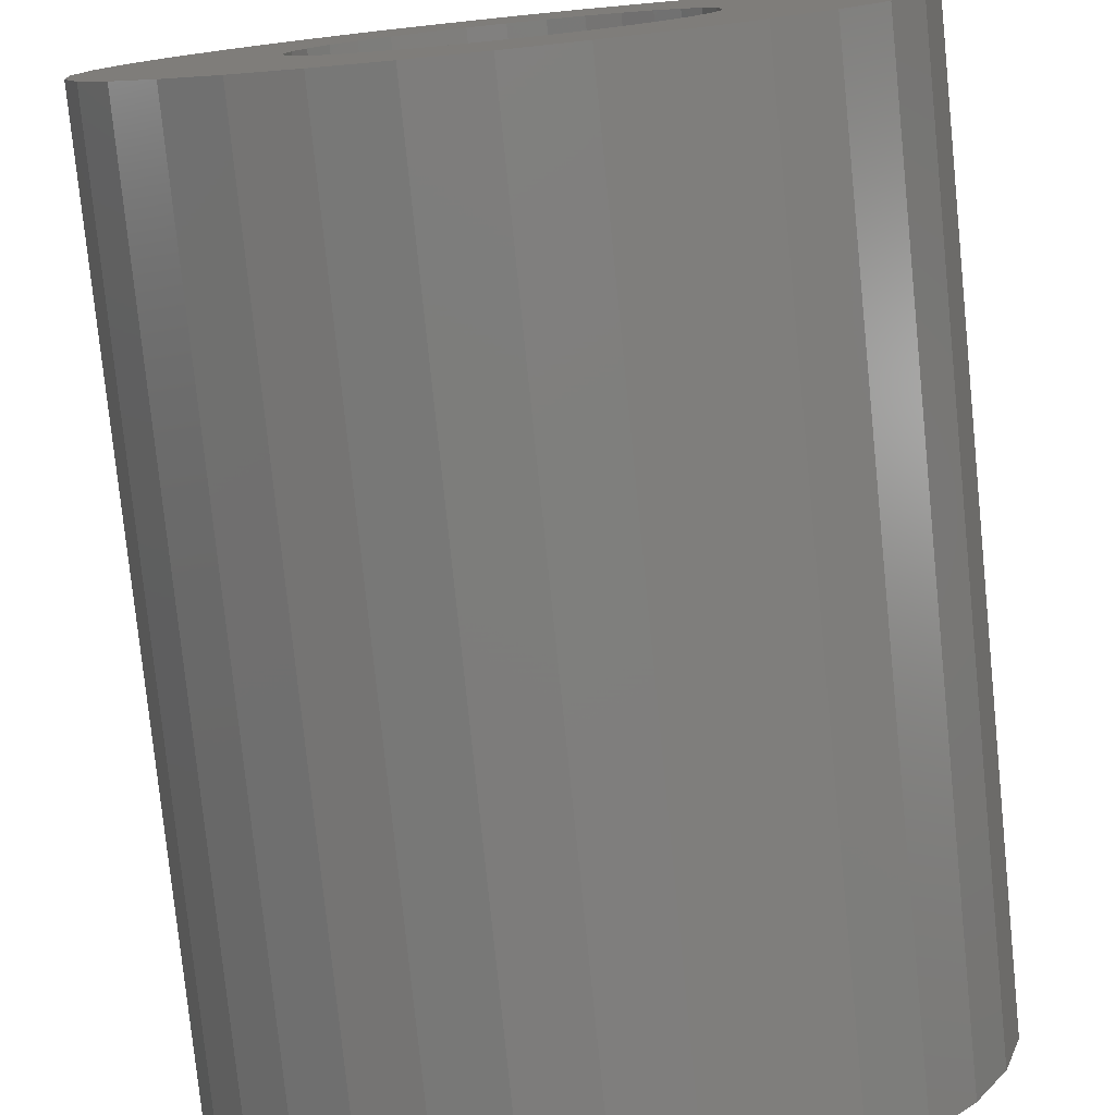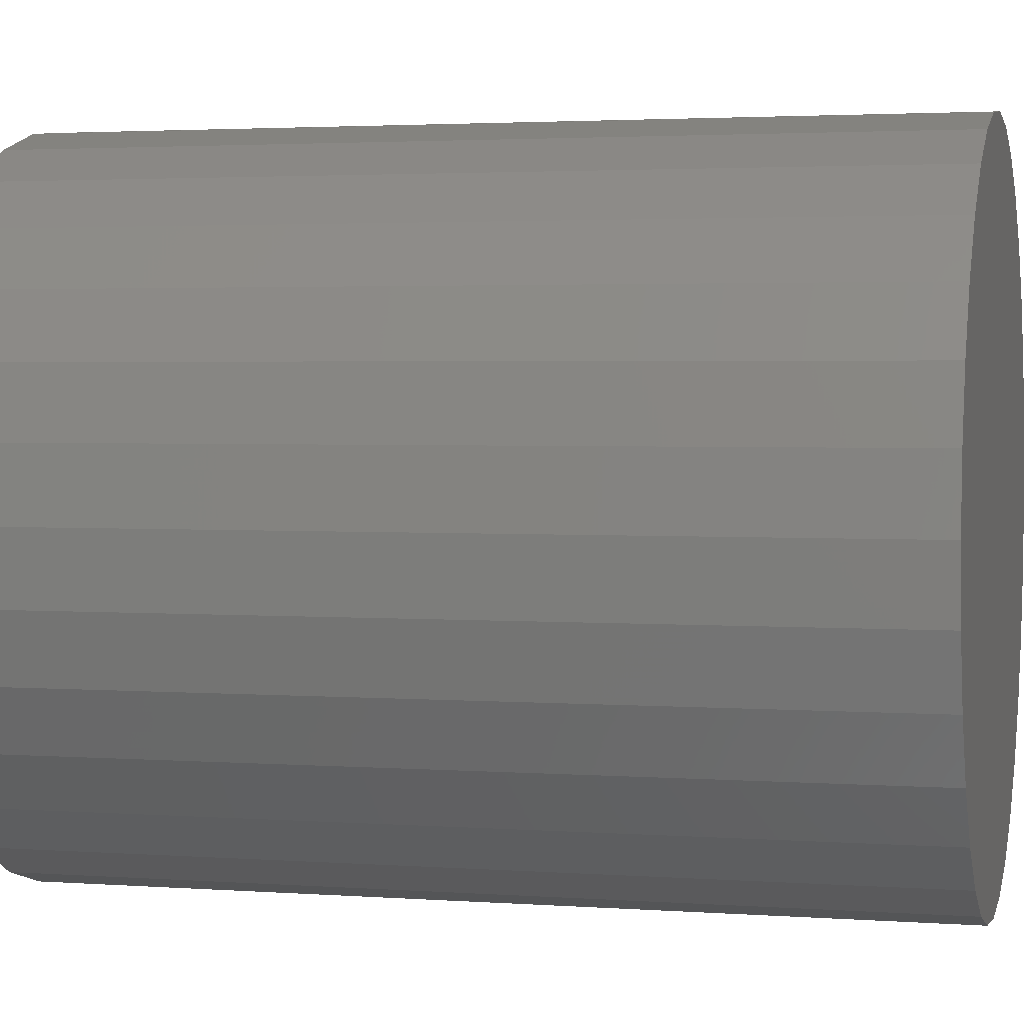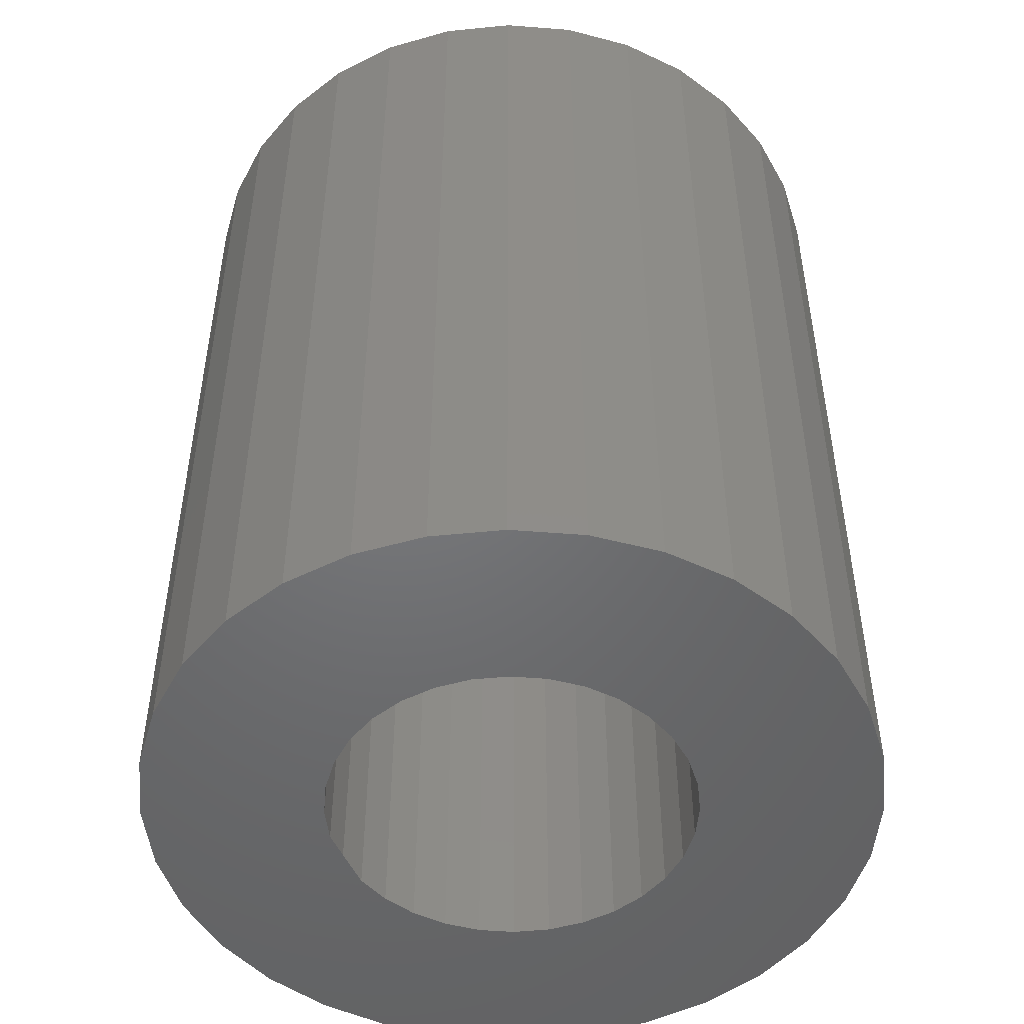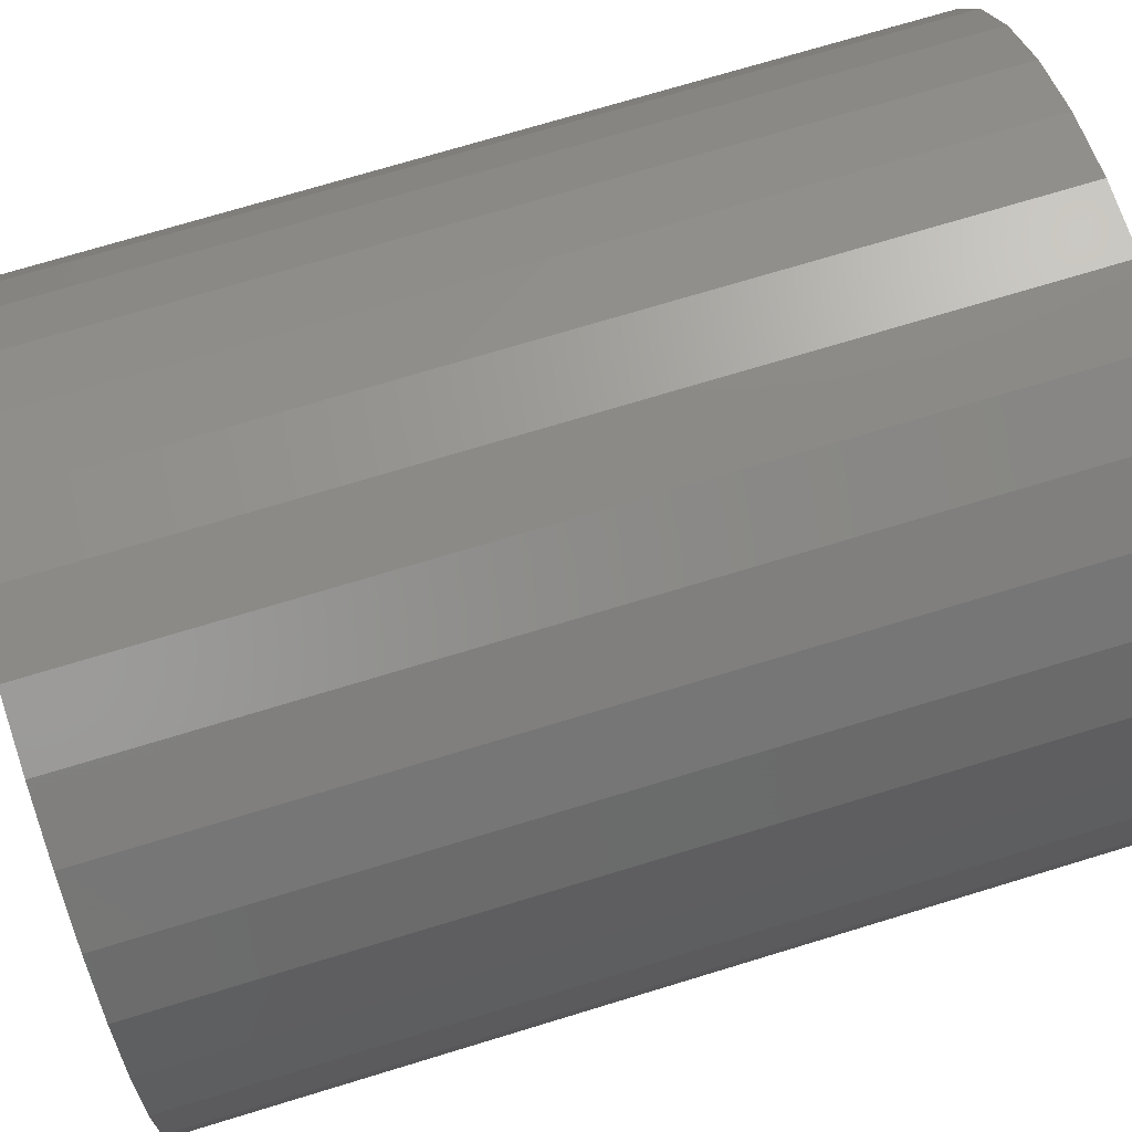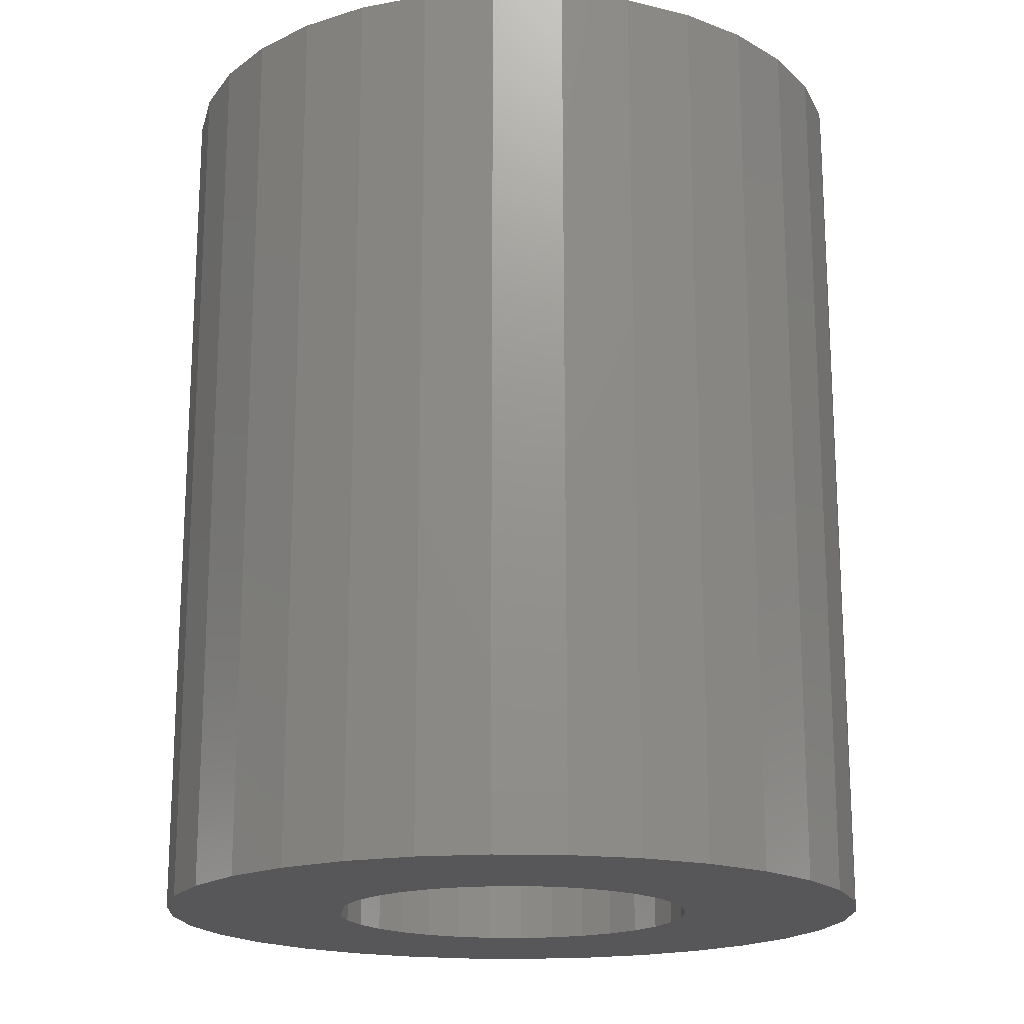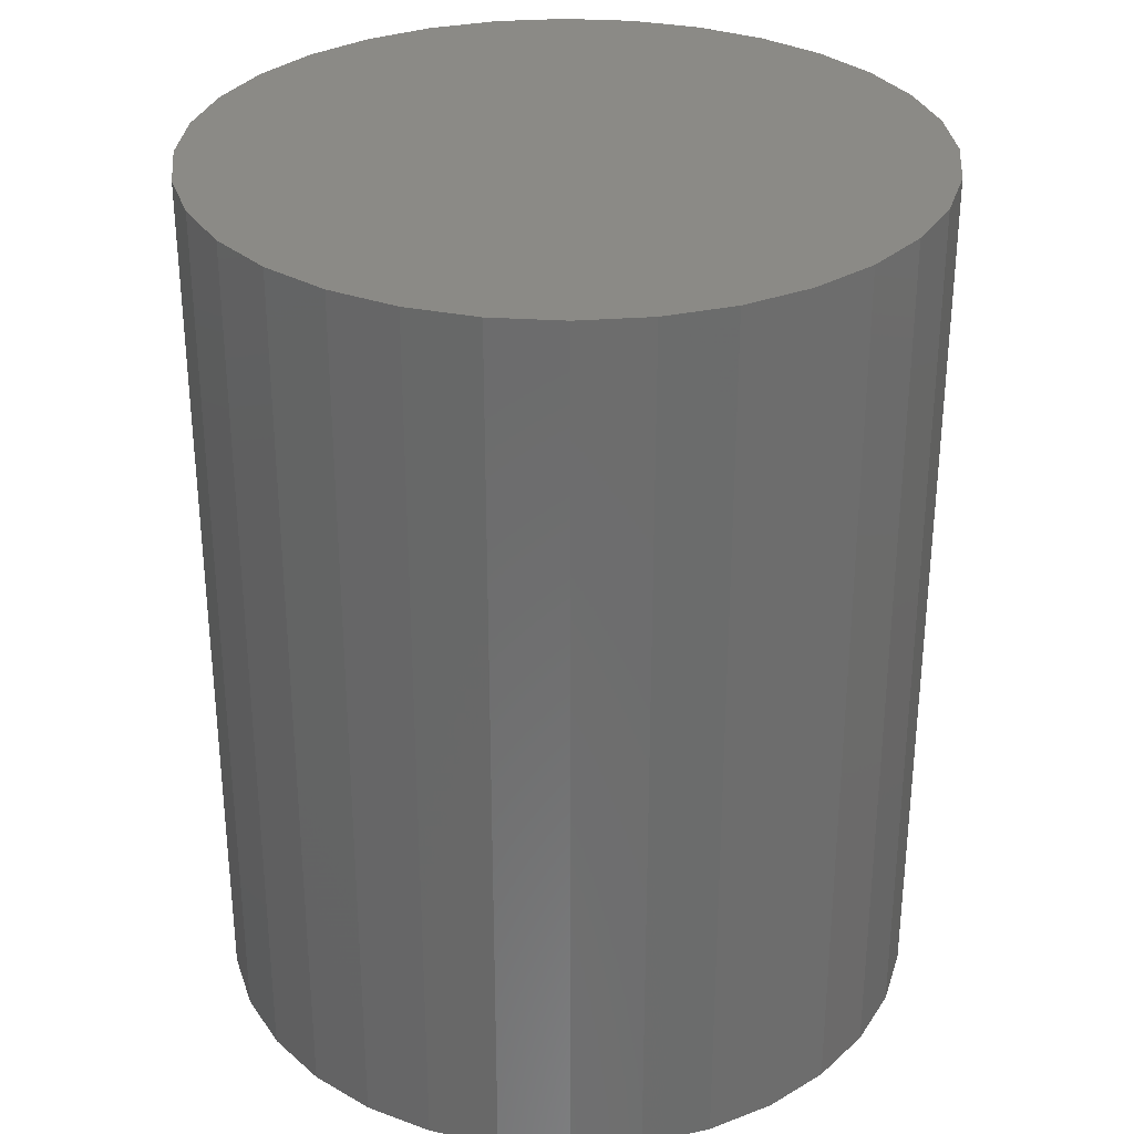
<metadata>
{"format":"stl","ext":"stl","renderer":"f3d","projection":"perspective","resolution":1024,"background":"white","views":[{"elev":-78.1,"azim":5.8,"up":"+Z"},{"elev":2.7,"azim":104.1,"up":"+Z"},{"elev":-49.5,"azim":79.4,"up":"+Y"},{"elev":73.0,"azim":73.1,"up":"+Z"},{"elev":-18.2,"azim":48.1,"up":"+Y"},{"elev":31.0,"azim":-79.2,"up":"+Y"}]}
</metadata>
<code>
# stl→obj: 128 verts, 252 faces
v 0.4579 -0.03906 0.5368
v 0.4548 -0.03906 0.5365
v 0.4519 -0.03906 0.5356
v 0.4548 -0.03906 0.5284
v 0.4433 -0.03906 0.5271
v 0.4523 -0.03906 0.5267
v 0.4535 -0.03906 0.5277
v 0.4513 -0.03906 0.5255
v 0.4424 -0.03906 0.5241
v 0.4505 -0.03906 0.5241
v 0.4501 -0.03906 0.5226
v 0.4501 -0.03906 0.5195
v 0.4424 -0.03906 0.518
v 0.4505 -0.03906 0.518
v 0.4513 -0.03906 0.5166
v 0.4433 -0.03906 0.515
v 0.4523 -0.03906 0.5154
v 0.4448 -0.03906 0.5123
v 0.4535 -0.03906 0.5144
v 0.4548 -0.03906 0.5137
v 0.4467 -0.03906 0.5099
v 0.4563 -0.03906 0.5132
v 0.4519 -0.03906 0.5065
v 0.4491 -0.03906 0.5079
v 0.4725 -0.03906 0.5271
v 0.4635 -0.03906 0.5267
v 0.4645 -0.03906 0.5255
v 0.4653 -0.03906 0.5241
v 0.4734 -0.03906 0.5241
v 0.4657 -0.03906 0.5226
v 0.4659 -0.03906 0.5211
v 0.4734 -0.03906 0.518
v 0.4657 -0.03906 0.5195
v 0.4653 -0.03906 0.518
v 0.4645 -0.03906 0.5166
v 0.4725 -0.03906 0.515
v 0.4635 -0.03906 0.5154
v 0.4623 -0.03906 0.5144
v 0.471 -0.03906 0.5123
v 0.4609 -0.03906 0.5137
v 0.4691 -0.03906 0.5099
v 0.4595 -0.03906 0.5132
v 0.4639 -0.03906 0.5065
v 0.4667 -0.03906 0.5079
v 0.4579 -0.03906 0.5053
v 0.461 -0.03906 0.5056
v 0.4737 -0.03906 0.5211
v 0.4421 -0.03906 0.5211
v 0.4499 -0.03906 0.5211
v 0.4563 -0.03906 0.5289
v 0.4579 -0.03906 0.529
v 0.4491 -0.03906 0.5342
v 0.4467 -0.03906 0.5322
v 0.4448 -0.03906 0.5298
v 0.4579 -0.03906 0.5131
v 0.4548 -0.03906 0.5056
v 0.471 -0.03906 0.5298
v 0.4691 -0.03906 0.5322
v 0.4595 -0.03906 0.5289
v 0.4609 -0.03906 0.5284
v 0.4623 -0.03906 0.5277
v 0.4667 -0.03906 0.5342
v 0.4639 -0.03906 0.5356
v 0.461 -0.03906 0.5365
v 0.4579 -0.007812 0.5131
v 0.4595 -0.007812 0.5132
v 0.4609 -0.007812 0.5137
v 0.4623 -0.007812 0.5144
v 0.4635 -0.007812 0.5154
v 0.4645 -0.007812 0.5166
v 0.4653 -0.007812 0.518
v 0.4657 -0.007812 0.5195
v 0.4659 -0.007812 0.5211
v 0.4563 -0.007812 0.5132
v 0.4548 -0.007812 0.5137
v 0.4535 -0.007812 0.5144
v 0.4523 -0.007812 0.5154
v 0.4513 -0.007812 0.5166
v 0.4505 -0.007812 0.518
v 0.4501 -0.007812 0.5195
v 0.4499 -0.007812 0.5211
v 0.4579 -0.007812 0.529
v 0.4563 -0.007812 0.5289
v 0.4548 -0.007812 0.5284
v 0.4535 -0.007812 0.5277
v 0.4523 -0.007812 0.5267
v 0.4513 -0.007812 0.5255
v 0.4505 -0.007812 0.5241
v 0.4501 -0.007812 0.5226
v 0.4595 -0.007812 0.5289
v 0.4609 -0.007812 0.5284
v 0.4623 -0.007812 0.5277
v 0.4635 -0.007812 0.5267
v 0.4645 -0.007812 0.5255
v 0.4653 -0.007812 0.5241
v 0.4657 -0.007812 0.5226
v 0.4448 0 0.5298
v 0.4467 0 0.5322
v 0.4691 0 0.5322
v 0.471 0 0.5298
v 0.4433 0 0.5271
v 0.4725 0 0.5271
v 0.471 0 0.5123
v 0.4448 0 0.5123
v 0.4725 0 0.515
v 0.4467 0 0.5099
v 0.4691 0 0.5099
v 0.4491 0 0.5079
v 0.4667 0 0.5079
v 0.4519 0 0.5065
v 0.4548 0 0.5056
v 0.4639 0 0.5065
v 0.4579 0 0.5053
v 0.461 0 0.5056
v 0.4667 0 0.5342
v 0.4491 0 0.5342
v 0.4519 0 0.5356
v 0.4548 0 0.5365
v 0.4579 0 0.5368
v 0.461 0 0.5365
v 0.4639 0 0.5356
v 0.4433 0 0.515
v 0.4424 0 0.518
v 0.4734 0 0.518
v 0.4421 0 0.5211
v 0.4737 0 0.5211
v 0.4424 0 0.5241
v 0.4734 0 0.5241
f 1 2 3
f 4 5 6
f 4 6 7
f 8 6 5
f 5 9 8
f 8 9 10
f 11 10 9
f 12 13 14
f 15 14 13
f 13 16 15
f 15 16 17
f 17 16 18
f 19 17 18
f 19 18 20
f 18 21 20
f 22 20 21
f 23 21 24
f 25 26 27
f 25 27 28
f 25 28 29
f 29 28 30
f 31 29 30
f 32 33 34
f 32 34 35
f 32 35 36
f 36 35 37
f 37 38 39
f 39 36 37
f 38 40 39
f 39 40 41
f 41 40 42
f 43 44 41
f 43 45 46
f 47 29 31
f 47 31 33
f 47 33 32
f 48 13 12
f 48 12 49
f 48 49 11
f 48 11 9
f 50 51 1
f 50 1 3
f 50 3 52
f 50 52 53
f 50 53 54
f 50 54 5
f 50 5 4
f 55 22 21
f 55 21 23
f 55 23 56
f 55 56 45
f 55 45 43
f 55 43 41
f 55 41 42
f 57 58 59
f 57 59 60
f 57 60 61
f 57 61 26
f 57 26 25
f 51 59 58
f 51 58 62
f 51 62 63
f 51 63 64
f 51 64 1
f 65 42 66
f 66 42 40
f 66 40 67
f 67 40 38
f 67 38 68
f 68 38 37
f 68 37 69
f 69 37 35
f 69 35 70
f 70 35 34
f 70 34 71
f 71 34 33
f 71 33 72
f 72 33 31
f 72 31 73
f 42 65 55
f 55 65 74
f 55 74 22
f 22 74 75
f 22 75 20
f 20 75 76
f 20 76 19
f 19 76 77
f 19 77 17
f 17 77 78
f 17 78 15
f 15 78 79
f 15 79 14
f 14 79 80
f 14 80 12
f 12 80 81
f 12 81 49
f 82 50 83
f 83 50 4
f 83 4 84
f 84 4 7
f 84 7 85
f 85 7 6
f 85 6 86
f 86 6 8
f 86 8 87
f 87 8 10
f 87 10 88
f 88 10 11
f 88 11 89
f 89 11 49
f 89 49 81
f 50 82 51
f 51 82 90
f 51 90 59
f 59 90 91
f 59 91 60
f 60 91 92
f 60 92 61
f 61 92 93
f 61 93 26
f 26 93 94
f 26 94 27
f 27 94 95
f 27 95 28
f 28 95 96
f 28 96 30
f 30 96 73
f 30 73 31
f 88 89 95
f 95 89 96
f 81 96 89
f 80 79 72
f 72 79 71
f 79 78 71
f 71 78 70
f 78 77 70
f 70 77 76
f 70 76 69
f 69 76 75
f 69 75 74
f 74 65 69
f 68 69 65
f 68 65 66
f 68 66 67
f 73 96 81
f 73 81 80
f 73 80 72
f 94 93 92
f 94 92 91
f 94 91 90
f 94 90 82
f 94 82 83
f 94 83 84
f 94 84 85
f 94 85 86
f 94 86 87
f 94 87 88
f 94 88 95
f 97 98 99
f 100 97 99
f 101 97 100
f 102 101 100
f 103 104 105
f 106 104 103
f 107 106 103
f 108 106 107
f 109 108 107
f 109 110 108
f 111 110 109
f 112 111 109
f 112 113 111
f 114 113 112
f 115 99 98
f 115 98 116
f 115 116 117
f 115 117 118
f 115 118 119
f 115 119 120
f 115 120 121
f 104 122 105
f 105 122 123
f 105 123 124
f 124 123 125
f 124 125 126
f 126 125 127
f 126 127 128
f 128 127 101
f 128 101 102
f 126 47 124
f 124 47 32
f 124 32 105
f 105 32 36
f 105 36 103
f 103 36 39
f 103 39 107
f 107 39 41
f 107 41 109
f 109 41 44
f 109 44 112
f 112 44 43
f 112 43 114
f 114 43 46
f 114 46 113
f 113 46 45
f 113 45 111
f 111 45 56
f 111 56 110
f 110 56 23
f 110 23 108
f 108 23 24
f 108 24 106
f 106 24 21
f 106 21 104
f 104 21 18
f 104 18 122
f 122 18 16
f 122 16 123
f 123 16 13
f 123 13 125
f 125 13 48
f 125 48 127
f 127 48 9
f 127 9 101
f 101 9 5
f 101 5 97
f 97 5 54
f 97 54 98
f 98 54 53
f 98 53 116
f 116 53 52
f 116 52 117
f 117 52 3
f 117 3 118
f 118 3 2
f 118 2 119
f 119 2 1
f 119 1 120
f 120 1 64
f 120 64 121
f 121 64 63
f 121 63 115
f 115 63 62
f 115 62 99
f 99 62 58
f 99 58 100
f 100 58 57
f 100 57 102
f 102 57 25
f 102 25 128
f 128 25 29
f 128 29 126
f 126 29 47

</code>
